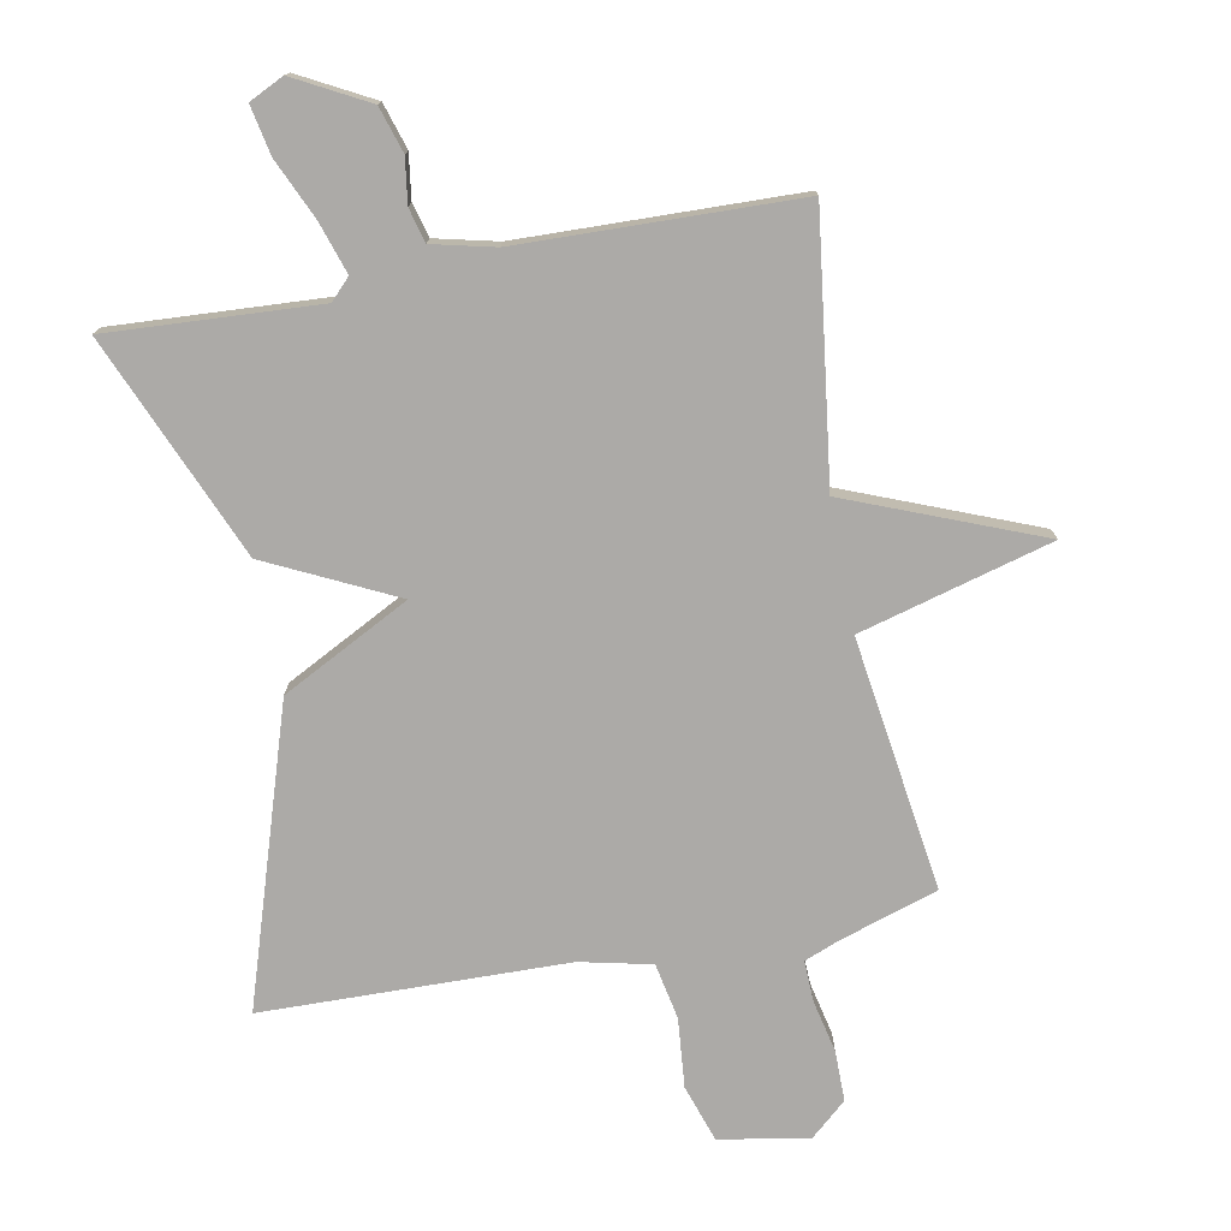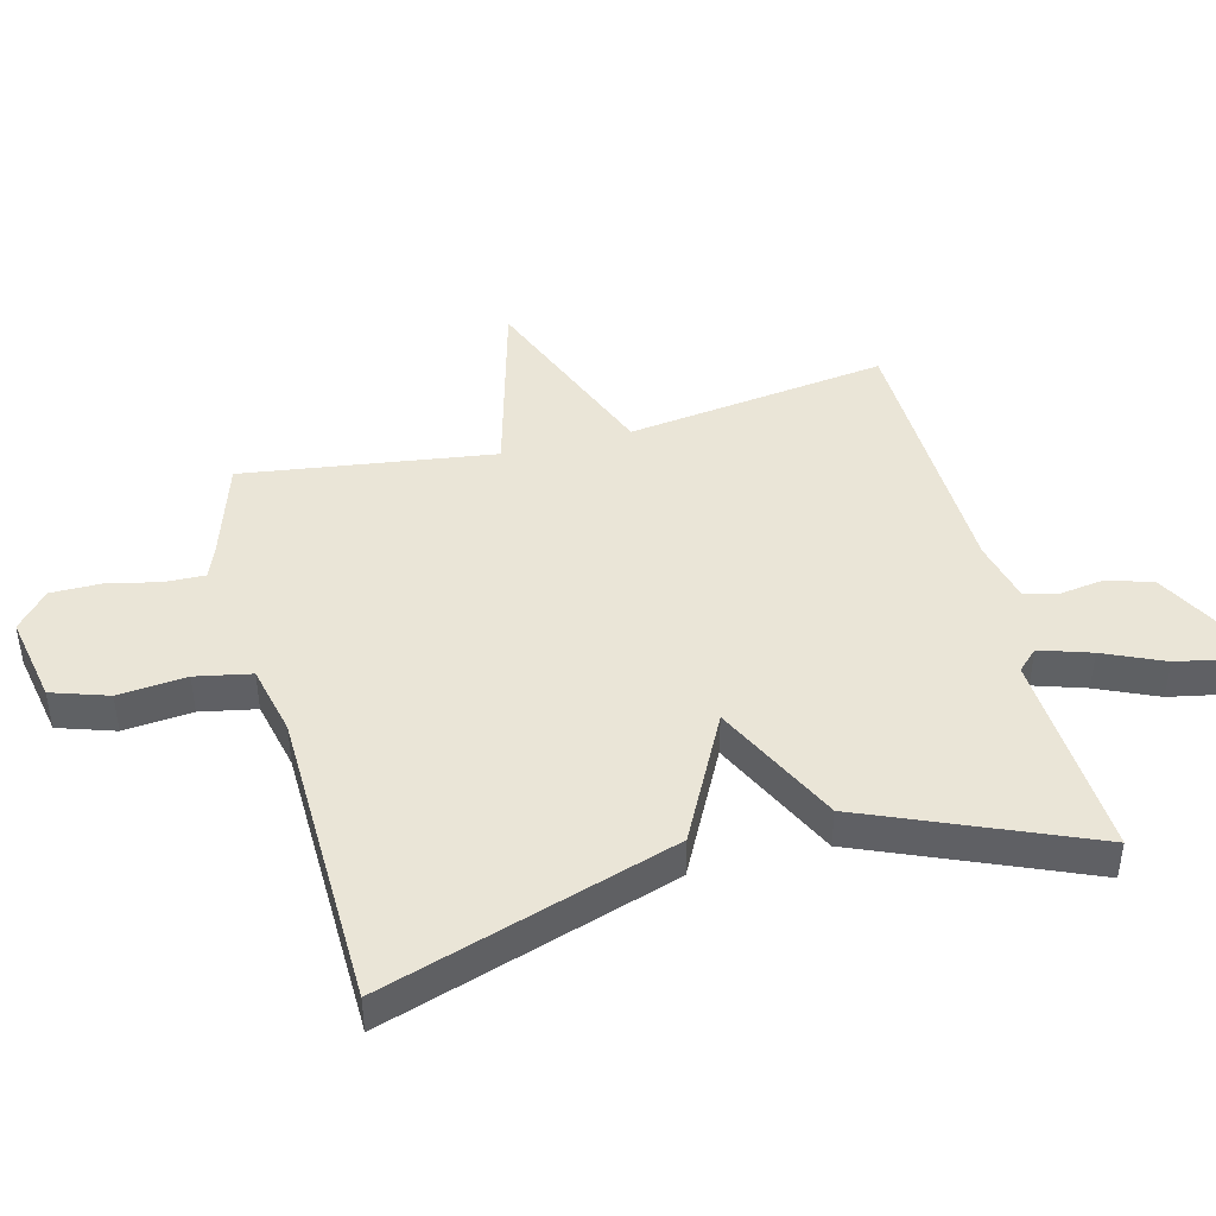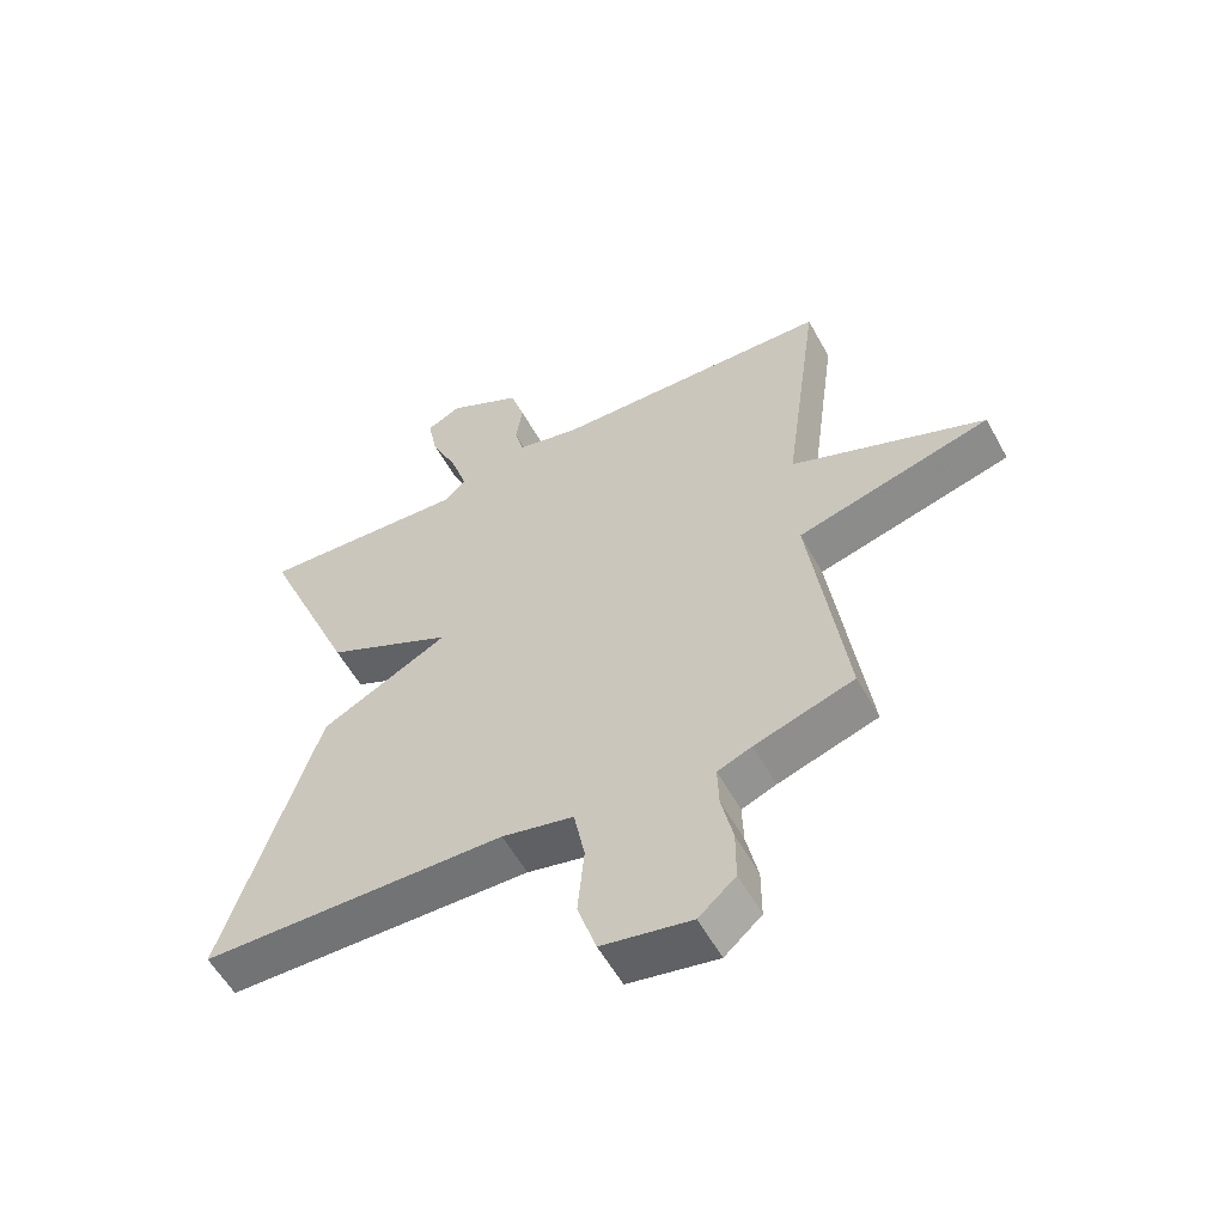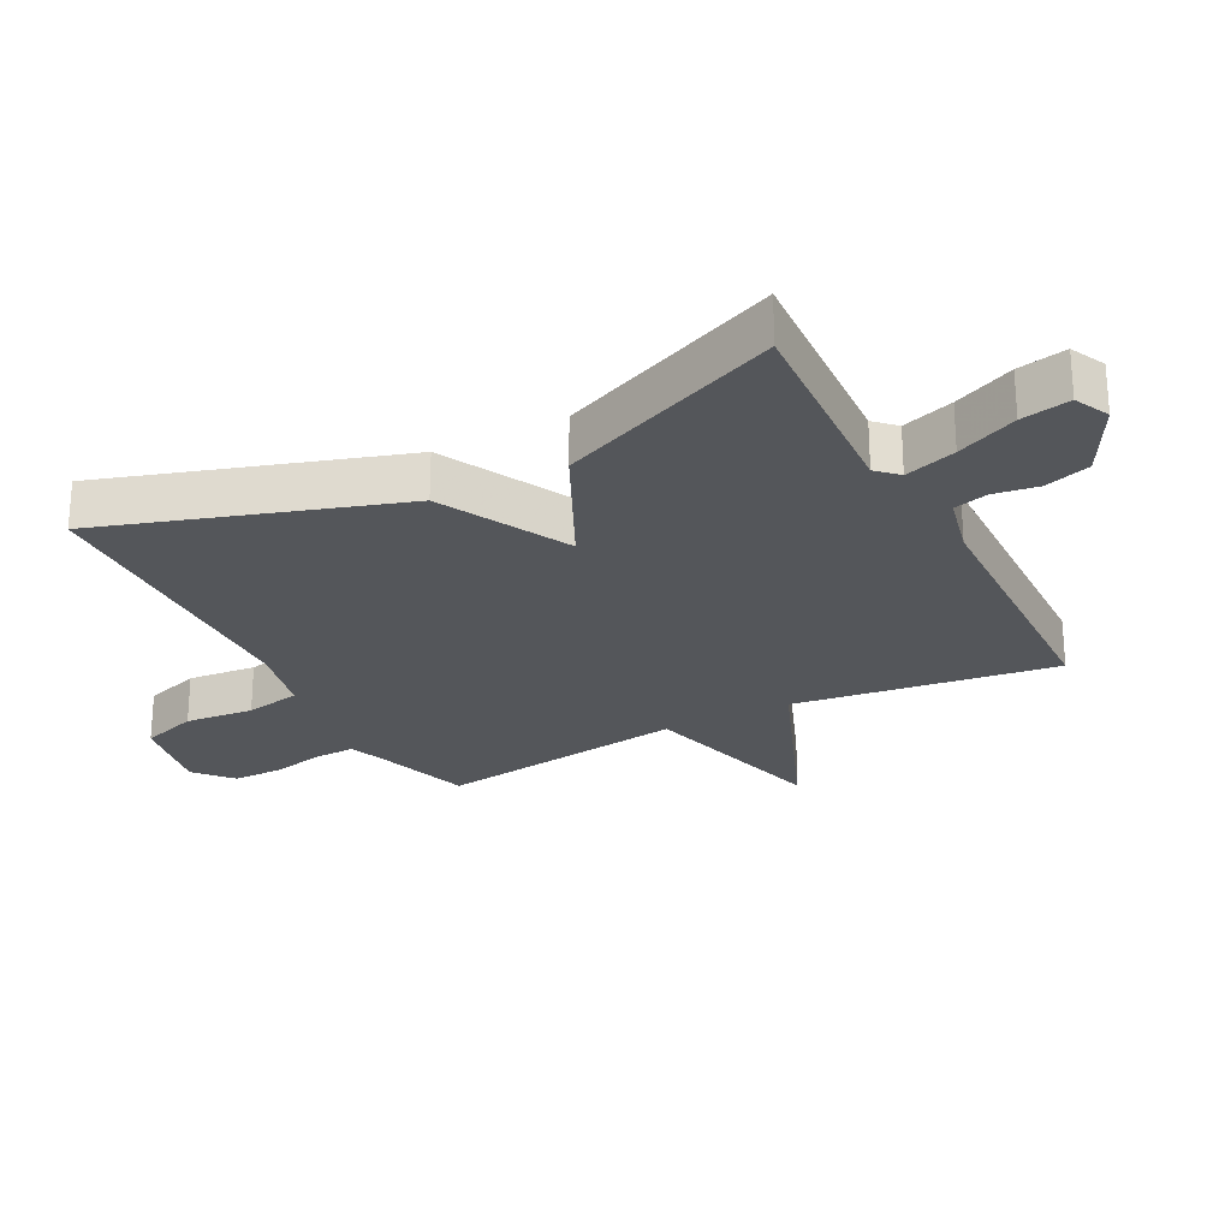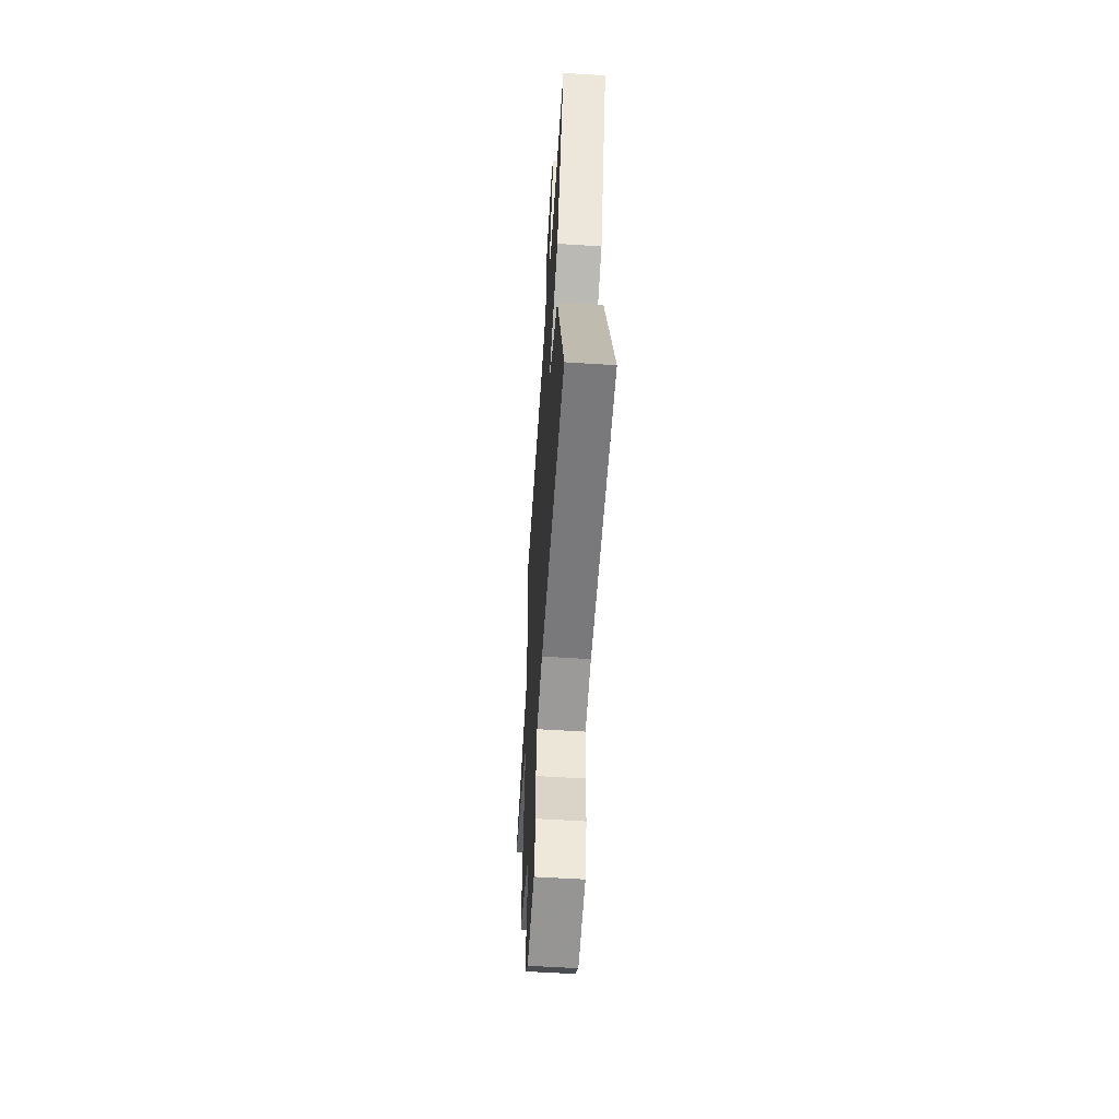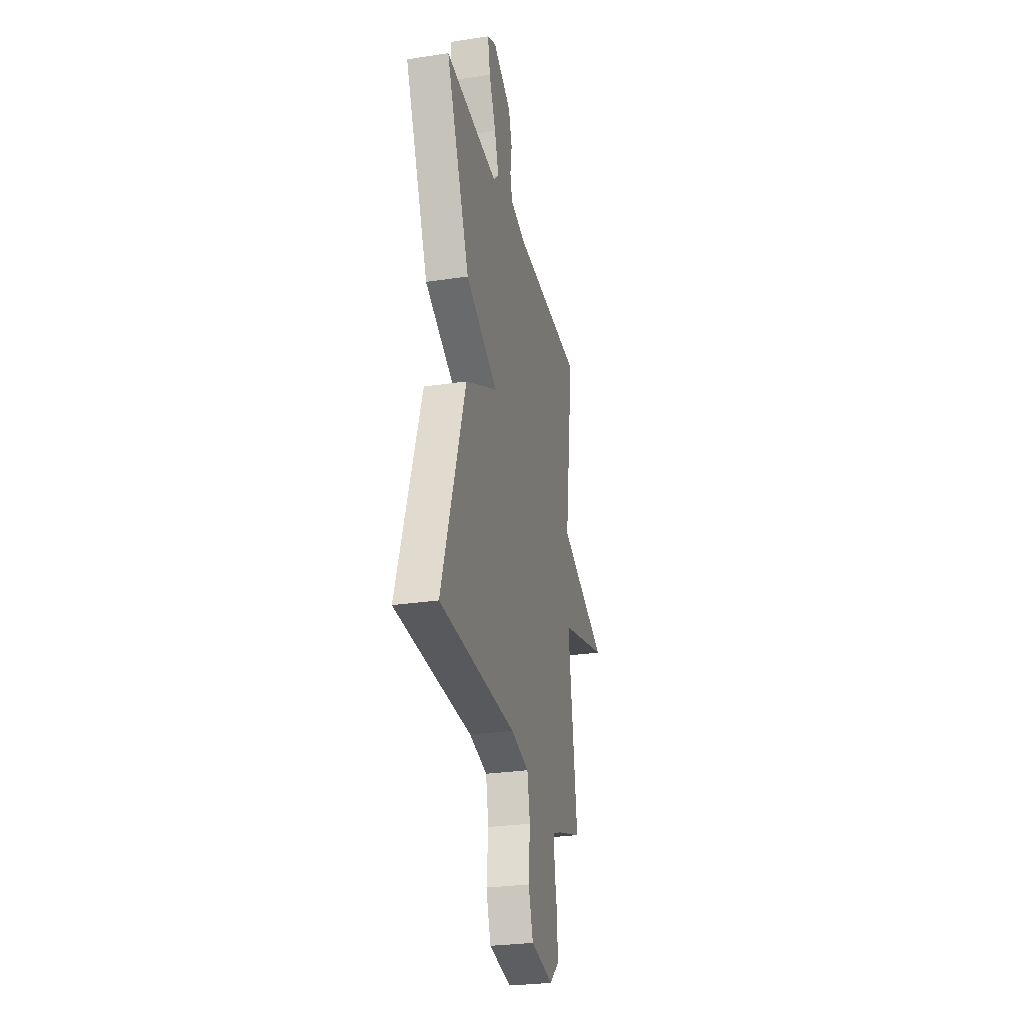
<metadata>
{"format":"obj","ext":"obj","renderer":"f3d","projection":"perspective","resolution":1024,"background":"white","views":[{"elev":-76.1,"azim":10.8,"up":"+Y"},{"elev":44.2,"azim":-104.5,"up":"+Y"},{"elev":-56.5,"azim":28.5,"up":"+Z"},{"elev":-25.3,"azim":-62.6,"up":"+Y"},{"elev":-56.7,"azim":-93.8,"up":"+Z"},{"elev":-28.2,"azim":-77.1,"up":"+Z"}]}
</metadata>
<code>
v 0.5 0.07 -0.5
v 0.347 0.07 -0.549
v 0.294 0.07 -0.57
v 0.296 0.07 -0.633
v 0.314 0.07 -0.715
v 0.314 0.07 -0.793
v 0.257 0.07 -0.843
v 0.119 0.07 -0.817
v 0.09 0.07 -0.729
v 0.1 0.07 -0.622
v 0.083 0.07 -0.535
v -0.028 0.07 -0.51
v -0.5 0.07 -0.5
v -0.354 0.07 -0.045
v -0.155 0.07 0.058
v -0.354 0.07 0.155
v -0.5 0.07 0.5
v -0.172 0.07 0.481
v -0.141 0.07 0.513
v -0.167 0.07 0.593
v -0.209 0.07 0.687
v -0.224 0.07 0.763
v -0.17 0.07 0.789
v -0.056 0.07 0.728
v -0.034 0.07 0.657
v -0.044 0.07 0.588
v -0.03 0.07 0.535
v 0.067 0.07 0.512
v 0.5 0.07 0.5
v 0.445 0.07 0.092
v 0.744 0.07 -0.027
v 0.445 0.07 -0.108
v 0.5 0 -0.5
v 0.347 0 -0.549
v 0.294 0 -0.57
v 0.296 0 -0.633
v 0.314 0 -0.715
v 0.314 0 -0.793
v 0.257 0 -0.843
v 0.119 0 -0.817
v 0.09 0 -0.729
v 0.1 0 -0.622
v 0.083 0 -0.535
v -0.028 0 -0.51
v -0.5 0 -0.5
v -0.354 0 -0.045
v -0.155 0 0.058
v -0.354 0 0.155
v -0.5 0 0.5
v -0.172 0 0.481
v -0.141 0 0.513
v -0.167 0 0.593
v -0.209 0 0.687
v -0.224 0 0.763
v -0.17 0 0.789
v -0.056 0 0.728
v -0.034 0 0.657
v -0.044 0 0.588
v -0.03 0 0.535
v 0.067 0 0.512
v 0.5 0 0.5
v 0.445 0 0.092
v 0.744 0 -0.027
v 0.445 0 -0.108
f 30 31 32
f 28 29 30
f 27 28 30 32
f 24 25 26
f 23 24 26
f 22 23 26
f 21 22 26
f 20 21 26
f 19 20 26 27
f 32 1 2
f 27 32 2
f 19 27 2
f 18 19 2
f 15 16 17 18
f 12 13 14 15
f 18 2 3
f 15 18 3
f 12 15 3
f 11 12 3
f 8 9 10
f 7 8 10
f 6 7 10
f 5 6 10
f 4 5 10
f 3 4 10 11
f 64 63 62
f 62 61 60
f 64 62 60 59
f 58 57 56
f 58 56 55
f 58 55 54
f 58 54 53
f 58 53 52
f 59 58 52 51
f 34 33 64
f 34 64 59
f 34 59 51
f 34 51 50
f 50 49 48 47
f 47 46 45 44
f 35 34 50
f 35 50 47
f 35 47 44
f 35 44 43
f 42 41 40
f 42 40 39
f 42 39 38
f 42 38 37
f 42 37 36
f 43 42 36 35
f 1 33 34 2
f 2 34 35 3
f 3 35 36 4
f 4 36 37 5
f 5 37 38 6
f 6 38 39 7
f 7 39 40 8
f 8 40 41 9
f 9 41 42 10
f 10 42 43 11
f 11 43 44 12
f 12 44 45 13
f 13 45 46 14
f 14 46 47 15
f 15 47 48 16
f 16 48 49 17
f 17 49 50 18
f 18 50 51 19
f 19 51 52 20
f 20 52 53 21
f 21 53 54 22
f 22 54 55 23
f 23 55 56 24
f 24 56 57 25
f 25 57 58 26
f 26 58 59 27
f 27 59 60 28
f 28 60 61 29
f 29 61 62 30
f 30 62 63 31
f 31 63 64 32
f 32 64 33 1

</code>
